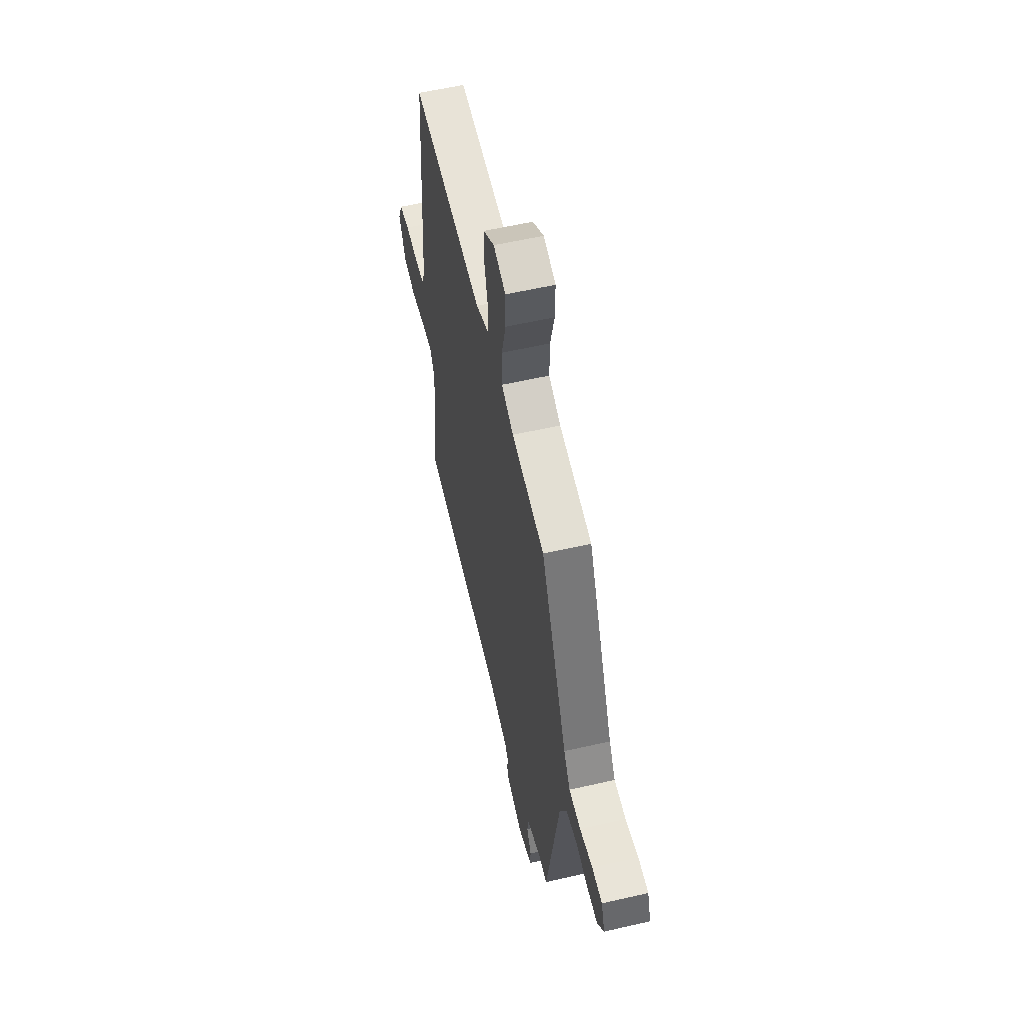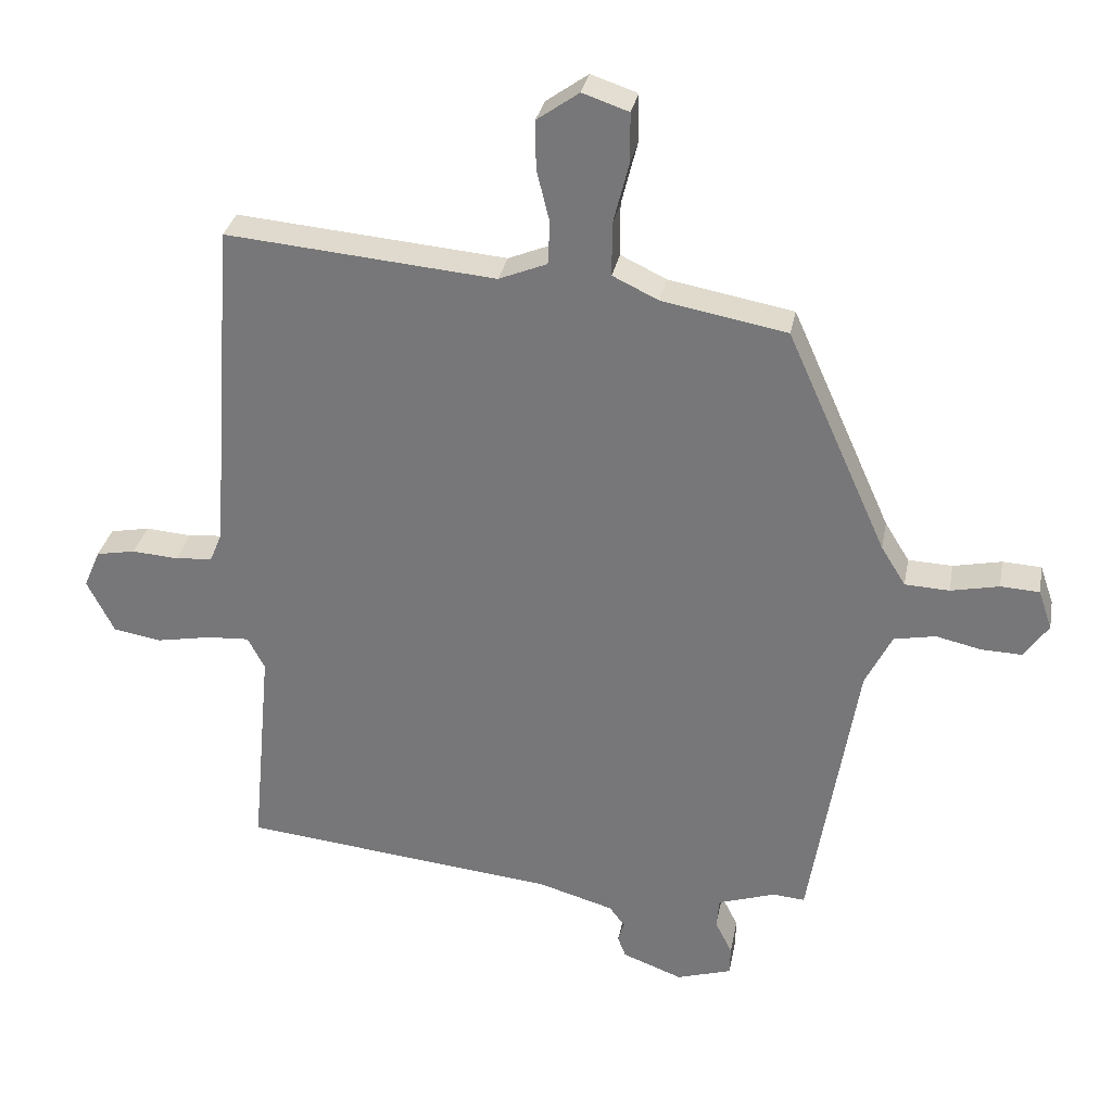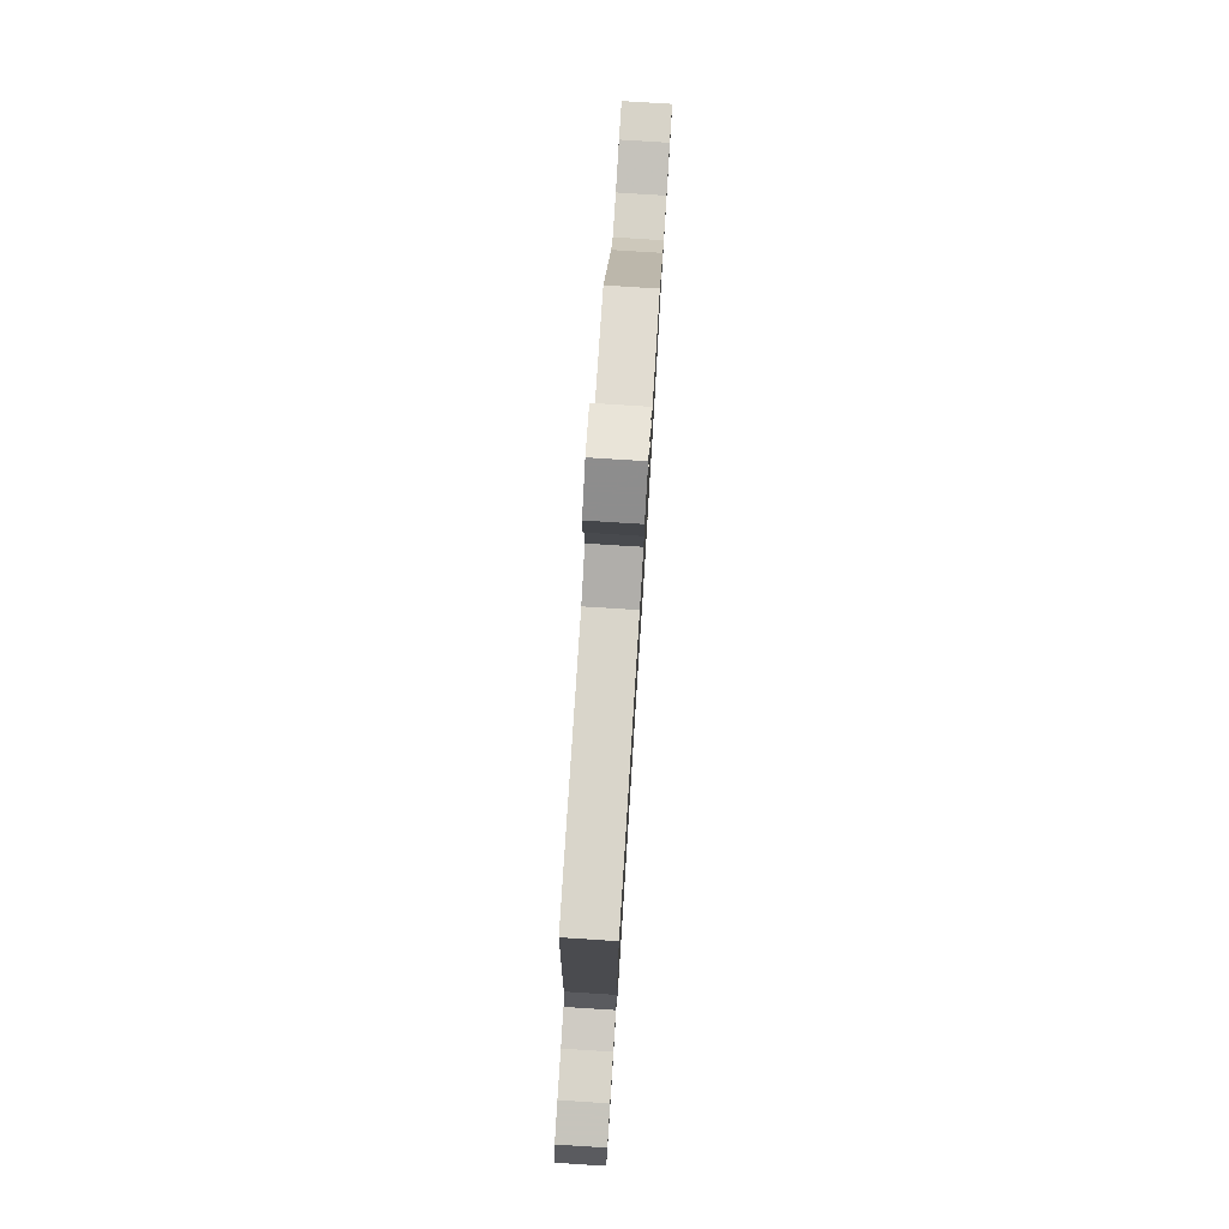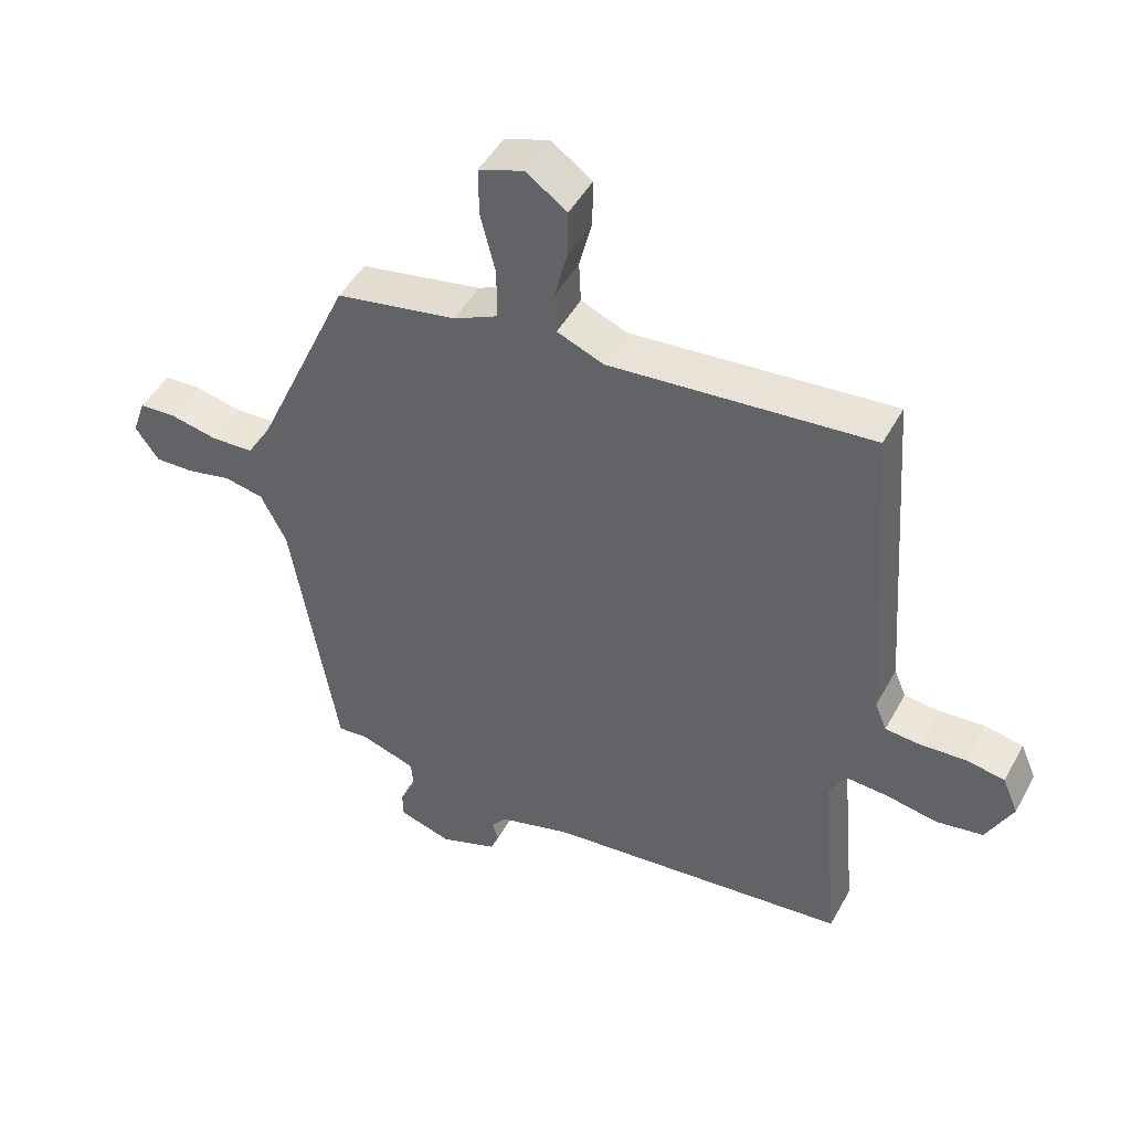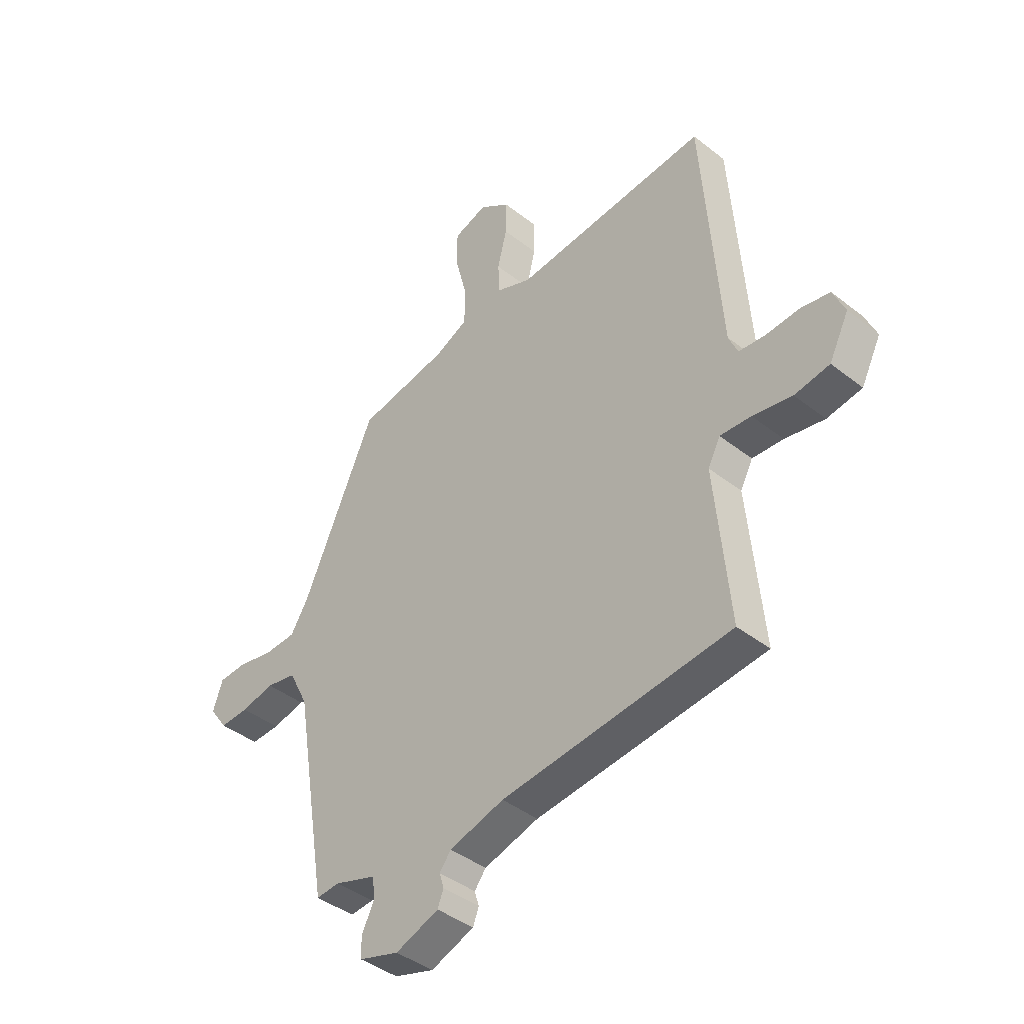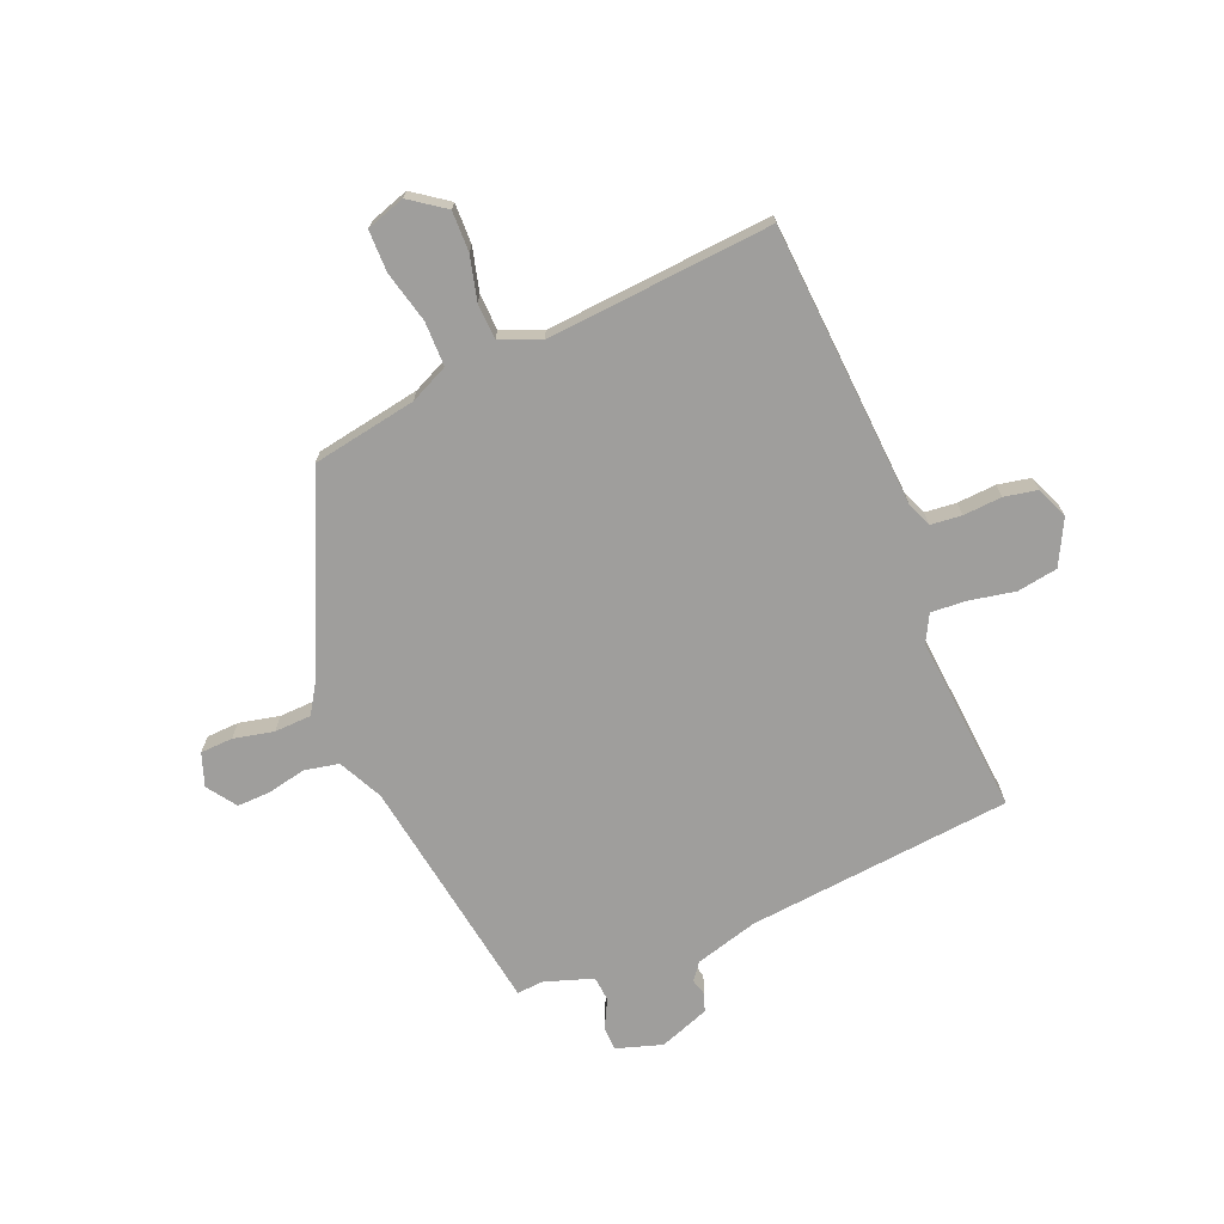
<metadata>
{"format":"obj","ext":"obj","renderer":"f3d","projection":"perspective","resolution":1024,"background":"white","views":[{"elev":57.5,"azim":-103.4,"up":"+Z"},{"elev":31.0,"azim":-169.4,"up":"+Z"},{"elev":79.8,"azim":93.6,"up":"+Z"},{"elev":47.2,"azim":27.5,"up":"+Z"},{"elev":-41.7,"azim":46.6,"up":"+Z"},{"elev":-71.0,"azim":22.1,"up":"+Y"}]}
</metadata>
<code>
v -0.383 0.07 -0.518
v -0.452 0.07 -0.098
v -0.491 0.07 -0.02
v -0.552 0.07 -0.008
v -0.619 0.07 -0.023
v -0.678 0.07 -0.025
v -0.714 0.07 0.026
v -0.694 0.07 0.084
v -0.637 0.07 0.087
v -0.566 0.07 0.072
v -0.501 0.07 0.075
v -0.465 0.07 0.133
v -0.318 0.07 0.462
v -0.134 0.07 0.496
v -0.067 0.07 0.528
v -0.067 0.07 0.606
v -0.09 0.07 0.697
v -0.09 0.07 0.77
v -0.022 0.07 0.793
v 0.04 0.07 0.749
v 0.039 0.07 0.678
v 0.02 0.07 0.601
v 0.023 0.07 0.538
v 0.094 0.07 0.509
v 0.491 0.07 0.544
v 0.527 0.07 0.045
v 0.545 0.07 0.002
v 0.6 0.07 -0.003
v 0.668 0.07 0.002
v 0.726 0.07 -0.009
v 0.75 0.07 -0.065
v 0.71 0.07 -0.144
v 0.639 0.07 -0.156
v 0.559 0.07 -0.141
v 0.496 0.07 -0.137
v 0.471 0.07 -0.185
v 0.5 0.07 -0.498
v 0.035 0.07 -0.547
v -0.076 0.07 -0.579
v -0.099 0.07 -0.609
v -0.09 0.07 -0.639
v -0.102 0.07 -0.67
v -0.19 0.07 -0.703
v -0.271 0.07 -0.678
v -0.272 0.07 -0.636
v -0.247 0.07 -0.586
v -0.251 0.07 -0.542
v -0.336 0.07 -0.514
v -0.383 0 -0.518
v -0.452 0 -0.098
v -0.491 0 -0.02
v -0.552 0 -0.008
v -0.619 0 -0.023
v -0.678 0 -0.025
v -0.714 0 0.026
v -0.694 0 0.084
v -0.637 0 0.087
v -0.566 0 0.072
v -0.501 0 0.075
v -0.465 0 0.133
v -0.318 0 0.462
v -0.134 0 0.496
v -0.067 0 0.528
v -0.067 0 0.606
v -0.09 0 0.697
v -0.09 0 0.77
v -0.022 0 0.793
v 0.04 0 0.749
v 0.039 0 0.678
v 0.02 0 0.601
v 0.023 0 0.538
v 0.094 0 0.509
v 0.491 0 0.544
v 0.527 0 0.045
v 0.545 0 0.002
v 0.6 0 -0.003
v 0.668 0 0.002
v 0.726 0 -0.009
v 0.75 0 -0.065
v 0.71 0 -0.144
v 0.639 0 -0.156
v 0.559 0 -0.141
v 0.496 0 -0.137
v 0.471 0 -0.185
v 0.5 0 -0.498
v 0.035 0 -0.547
v -0.076 0 -0.579
v -0.099 0 -0.609
v -0.09 0 -0.639
v -0.102 0 -0.67
v -0.19 0 -0.703
v -0.271 0 -0.678
v -0.272 0 -0.636
v -0.247 0 -0.586
v -0.251 0 -0.542
v -0.336 0 -0.514
f 44 45 46
f 43 44 46
f 42 43 46
f 41 42 46
f 40 41 46
f 39 40 46 47
f 38 39 47 48
f 36 37 38 48
f 32 33 34
f 31 32 34
f 30 31 34
f 29 30 34
f 28 29 34
f 27 28 34 35
f 48 1 2
f 36 48 2
f 35 36 2
f 27 35 2
f 26 27 2
f 20 21 22
f 19 20 22
f 18 19 22
f 17 18 22
f 16 17 22
f 15 16 22 23
f 14 15 23 24
f 12 13 14 24
f 8 9 10
f 7 8 10
f 6 7 10
f 5 6 10
f 4 5 10
f 3 4 10 11
f 24 25 26
f 12 24 26
f 11 12 26
f 3 11 26
f 2 3 26
f 94 93 92
f 94 92 91
f 94 91 90
f 94 90 89
f 94 89 88
f 95 94 88 87
f 96 95 87 86
f 96 86 85 84
f 82 81 80
f 82 80 79
f 82 79 78
f 82 78 77
f 82 77 76
f 83 82 76 75
f 50 49 96
f 50 96 84
f 50 84 83
f 50 83 75
f 50 75 74
f 70 69 68
f 70 68 67
f 70 67 66
f 70 66 65
f 70 65 64
f 71 70 64 63
f 72 71 63 62
f 72 62 61 60
f 58 57 56
f 58 56 55
f 58 55 54
f 58 54 53
f 58 53 52
f 59 58 52 51
f 74 73 72
f 74 72 60
f 74 60 59
f 74 59 51
f 74 51 50
f 1 49 50 2
f 2 50 51 3
f 3 51 52 4
f 4 52 53 5
f 5 53 54 6
f 6 54 55 7
f 7 55 56 8
f 8 56 57 9
f 9 57 58 10
f 10 58 59 11
f 11 59 60 12
f 12 60 61 13
f 13 61 62 14
f 14 62 63 15
f 15 63 64 16
f 16 64 65 17
f 17 65 66 18
f 18 66 67 19
f 19 67 68 20
f 20 68 69 21
f 21 69 70 22
f 22 70 71 23
f 23 71 72 24
f 24 72 73 25
f 25 73 74 26
f 26 74 75 27
f 27 75 76 28
f 28 76 77 29
f 29 77 78 30
f 30 78 79 31
f 31 79 80 32
f 32 80 81 33
f 33 81 82 34
f 34 82 83 35
f 35 83 84 36
f 36 84 85 37
f 37 85 86 38
f 38 86 87 39
f 39 87 88 40
f 40 88 89 41
f 41 89 90 42
f 42 90 91 43
f 43 91 92 44
f 44 92 93 45
f 45 93 94 46
f 46 94 95 47
f 47 95 96 48
f 48 96 49 1

</code>
